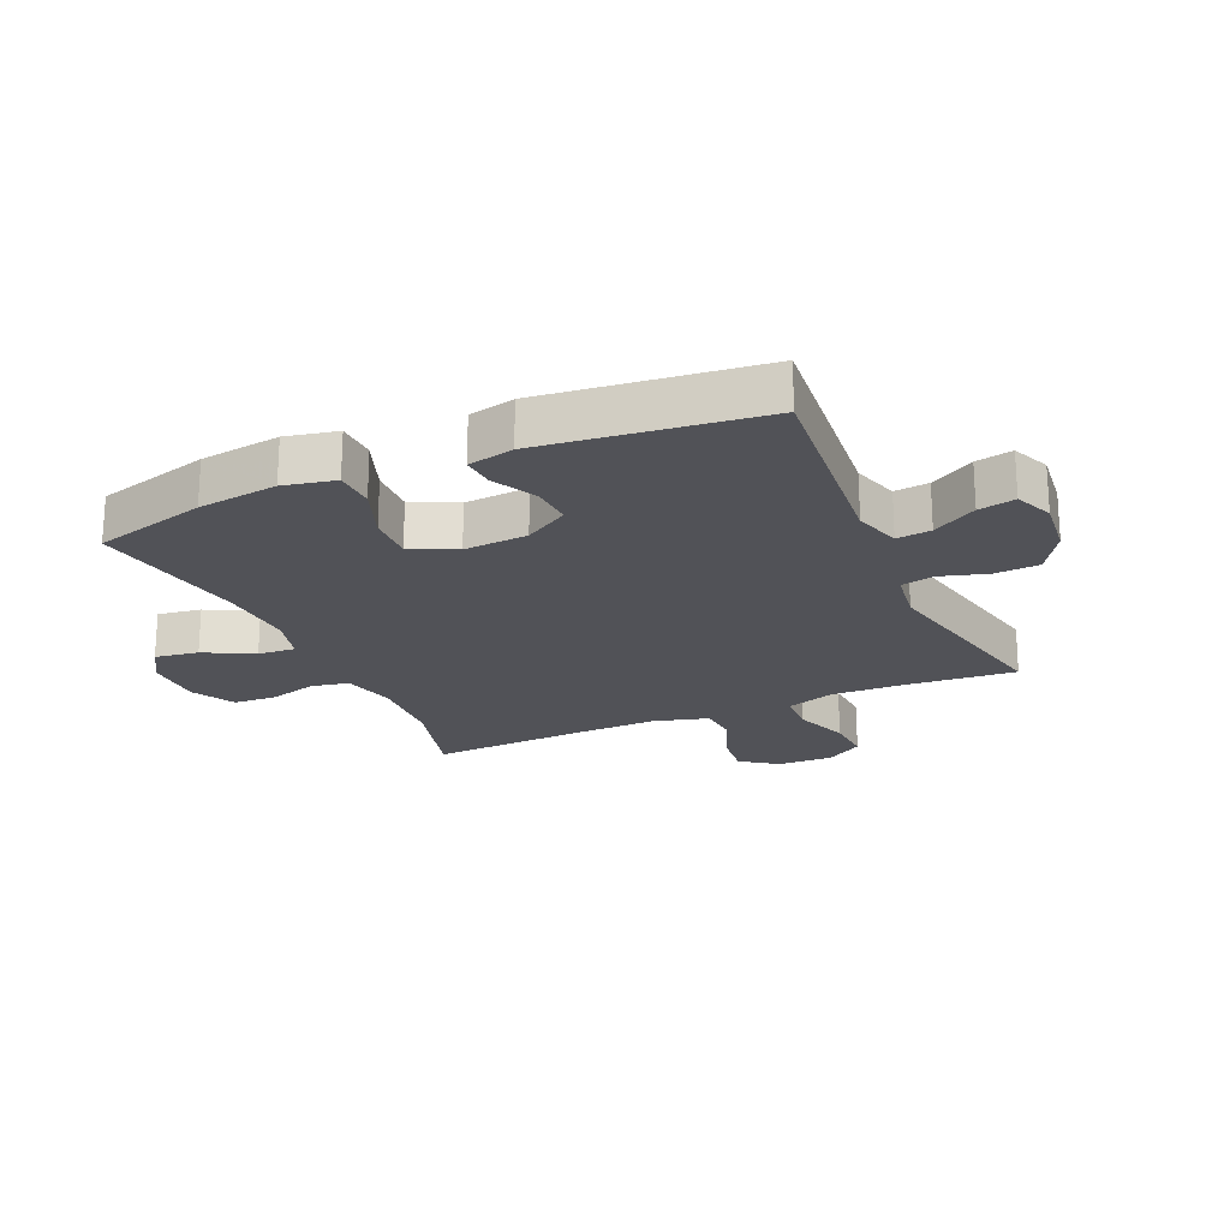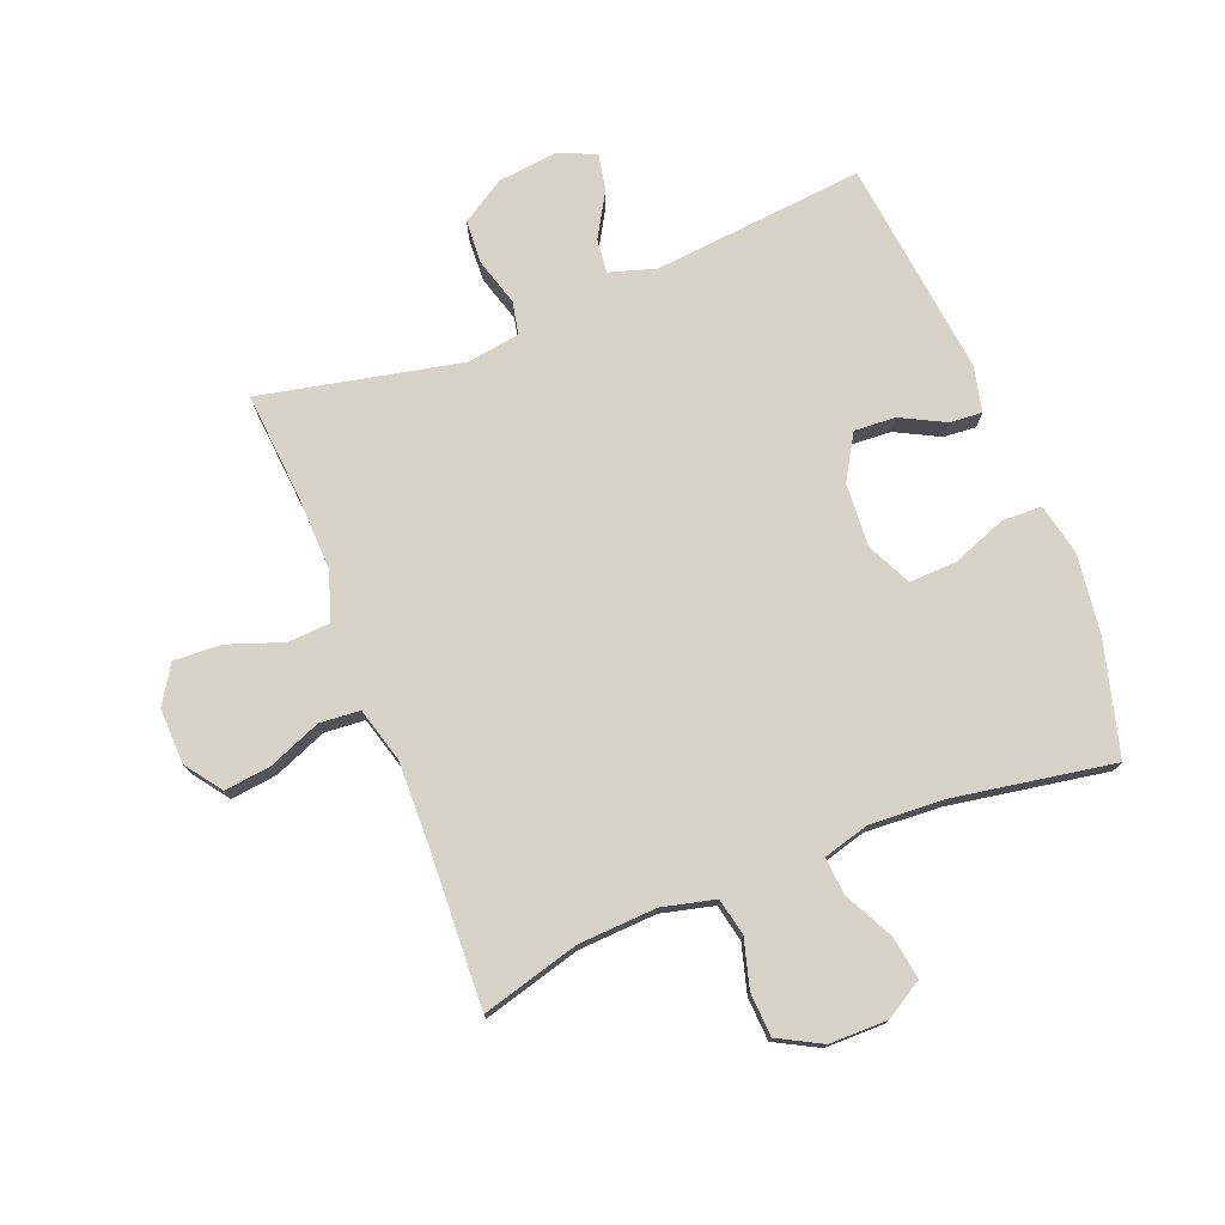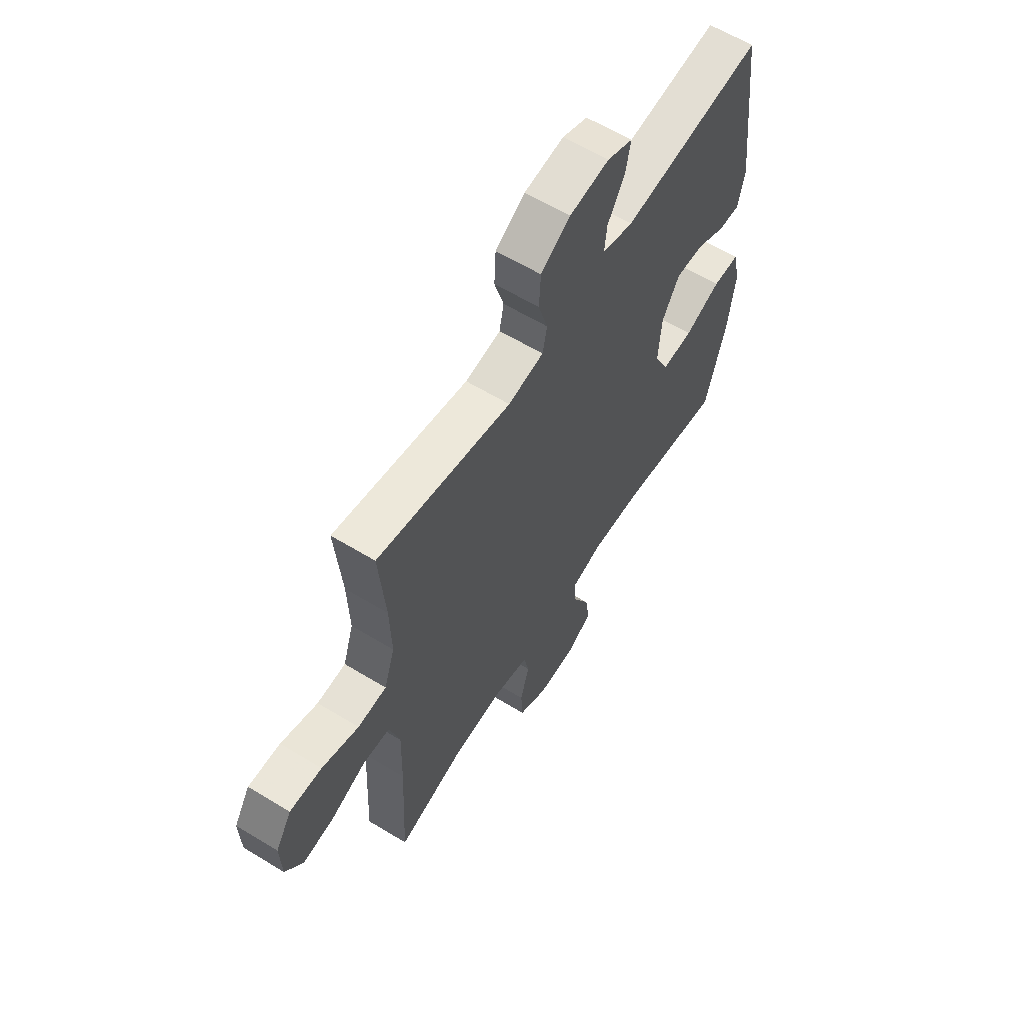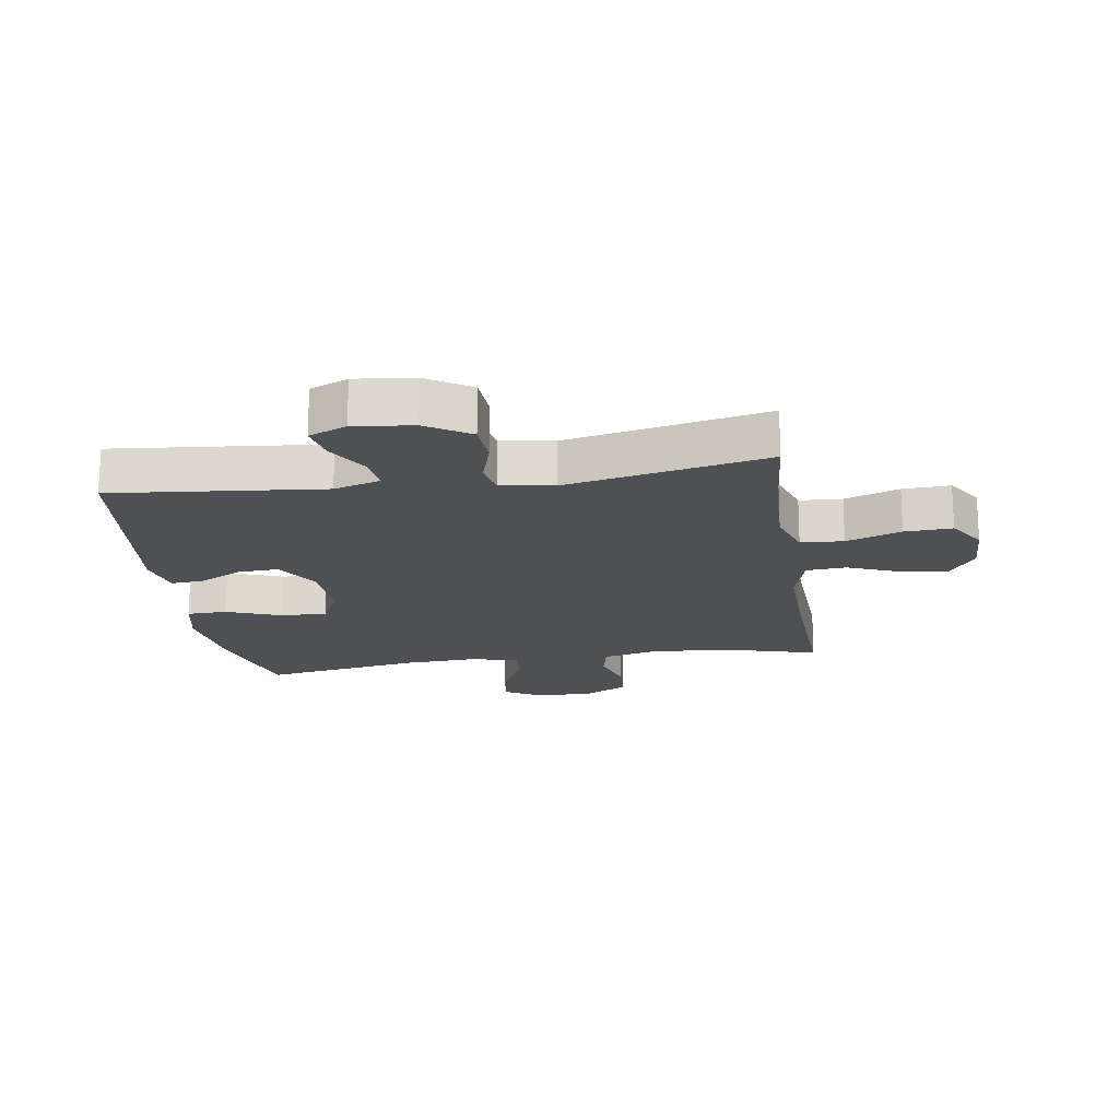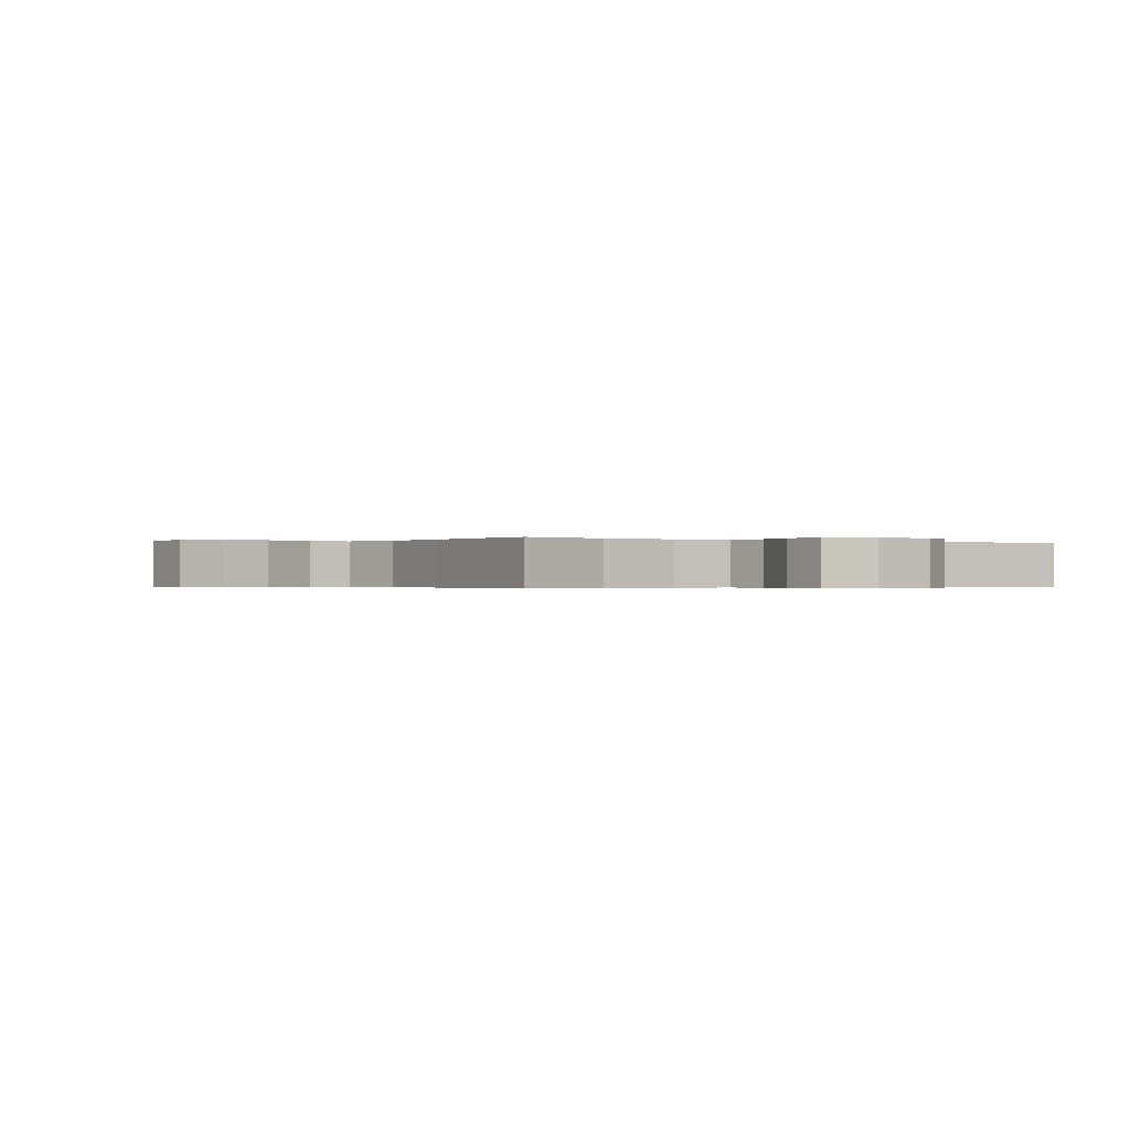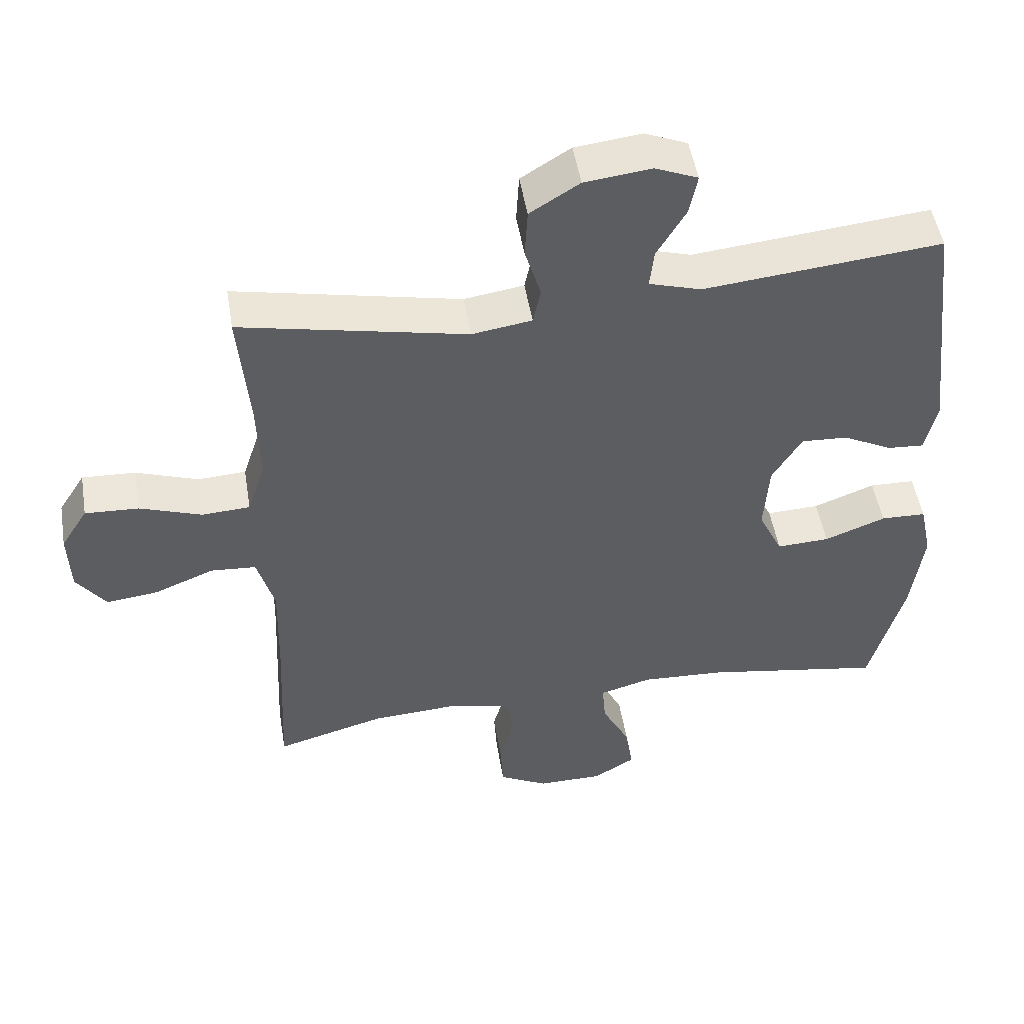
<metadata>
{"format":"obj","ext":"obj","renderer":"f3d","projection":"perspective","resolution":1024,"background":"white","views":[{"elev":-21.4,"azim":-66.0,"up":"+Y"},{"elev":75.8,"azim":158.5,"up":"+Y"},{"elev":61.2,"azim":121.8,"up":"+Z"},{"elev":-18.5,"azim":8.6,"up":"+Y"},{"elev":-0.3,"azim":146.5,"up":"+Y"},{"elev":50.0,"azim":170.6,"up":"+Z"}]}
</metadata>
<code>
v 0.5 0.07 -0.5
v 0.34 0.07 -0.456
v 0.212 0.07 -0.449
v 0.125 0.07 -0.47
v 0.112 0.07 -0.531
v 0.134 0.07 -0.61
v 0.13 0.07 -0.681
v 0.059 0.07 -0.719
v -0.037 0.07 -0.719
v -0.098 0.07 -0.682
v -0.087 0.07 -0.611
v -0.046 0.07 -0.531
v -0.041 0.07 -0.47
v -0.117 0.07 -0.449
v -0.24 0.07 -0.456
v -0.5 0.07 -0.5
v -0.55 0.07 -0.315
v -0.567 0.07 -0.184
v -0.549 0.07 -0.1
v -0.483 0.07 -0.098
v -0.394 0.07 -0.132
v -0.317 0.07 -0.135
v -0.282 0.07 -0.062
v -0.289 0.07 0.042
v -0.332 0.07 0.114
v -0.4 0.07 0.11
v -0.472 0.07 0.073
v -0.525 0.07 0.069
v -0.542 0.07 0.144
v -0.5 0.07 0.5
v -0.154 0.07 0.466
v -0.078 0.07 0.489
v -0.084 0.07 0.545
v -0.126 0.07 0.617
v -0.138 0.07 0.677
v -0.076 0.07 0.703
v 0.021 0.07 0.692
v 0.093 0.07 0.647
v 0.097 0.07 0.575
v 0.074 0.07 0.498
v 0.085 0.07 0.444
v 0.172 0.07 0.431
v 0.5 0.07 0.5
v 0.485 0.07 0.323
v 0.481 0.07 0.201
v 0.507 0.07 0.122
v 0.577 0.07 0.118
v 0.667 0.07 0.15
v 0.745 0.07 0.154
v 0.784 0.07 0.092
v 0.781 0.07 0.001
v 0.738 0.07 -0.058
v 0.662 0.07 -0.049
v 0.576 0.07 -0.014
v 0.51 0.07 -0.019
v 0.485 0.07 -0.108
v 0.488 0.07 -0.244
v 0.5 0 -0.5
v 0.34 0 -0.456
v 0.212 0 -0.449
v 0.125 0 -0.47
v 0.112 0 -0.531
v 0.134 0 -0.61
v 0.13 0 -0.681
v 0.059 0 -0.719
v -0.037 0 -0.719
v -0.098 0 -0.682
v -0.087 0 -0.611
v -0.046 0 -0.531
v -0.041 0 -0.47
v -0.117 0 -0.449
v -0.24 0 -0.456
v -0.5 0 -0.5
v -0.55 0 -0.315
v -0.567 0 -0.184
v -0.549 0 -0.1
v -0.483 0 -0.098
v -0.394 0 -0.132
v -0.317 0 -0.135
v -0.282 0 -0.062
v -0.289 0 0.042
v -0.332 0 0.114
v -0.4 0 0.11
v -0.472 0 0.073
v -0.525 0 0.069
v -0.542 0 0.144
v -0.5 0 0.5
v -0.154 0 0.466
v -0.078 0 0.489
v -0.084 0 0.545
v -0.126 0 0.617
v -0.138 0 0.677
v -0.076 0 0.703
v 0.021 0 0.692
v 0.093 0 0.647
v 0.097 0 0.575
v 0.074 0 0.498
v 0.085 0 0.444
v 0.172 0 0.431
v 0.5 0 0.5
v 0.485 0 0.323
v 0.481 0 0.201
v 0.507 0 0.122
v 0.577 0 0.118
v 0.667 0 0.15
v 0.745 0 0.154
v 0.784 0 0.092
v 0.781 0 0.001
v 0.738 0 -0.058
v 0.662 0 -0.049
v 0.576 0 -0.014
v 0.51 0 -0.019
v 0.485 0 -0.108
v 0.488 0 -0.244
f 51 52 53 54
f 49 50 51 54
f 47 48 49 54
f 46 47 54 55
f 45 46 55 56
f 42 43 44
f 41 42 44 45
f 37 38 39 40
f 37 40 41
f 36 37 41
f 33 34 35 36
f 32 33 36 41
f 31 32 41 45
f 26 27 28 29
f 25 26 29 30
f 24 25 30 31
f 18 19 20 21
f 18 21 22
f 15 16 17 18
f 14 15 18 22
f 13 14 22 23
f 9 10 11 12
f 9 12 13
f 8 9 13
f 5 6 7 8
f 4 5 8 13
f 3 4 13 23
f 57 1 2
f 56 57 2 3
f 24 31 45 56
f 3 23 24 56
f 111 110 109 108
f 111 108 107 106
f 111 106 105 104
f 112 111 104 103
f 113 112 103 102
f 101 100 99
f 102 101 99 98
f 97 96 95 94
f 98 97 94
f 98 94 93
f 93 92 91 90
f 98 93 90 89
f 102 98 89 88
f 86 85 84 83
f 87 86 83 82
f 88 87 82 81
f 78 77 76 75
f 79 78 75
f 75 74 73 72
f 79 75 72 71
f 80 79 71 70
f 69 68 67 66
f 70 69 66
f 70 66 65
f 65 64 63 62
f 70 65 62 61
f 80 70 61 60
f 59 58 114
f 60 59 114 113
f 113 102 88 81
f 113 81 80 60
f 1 58 59 2
f 2 59 60 3
f 3 60 61 4
f 4 61 62 5
f 5 62 63 6
f 6 63 64 7
f 7 64 65 8
f 8 65 66 9
f 9 66 67 10
f 10 67 68 11
f 11 68 69 12
f 12 69 70 13
f 13 70 71 14
f 14 71 72 15
f 15 72 73 16
f 16 73 74 17
f 17 74 75 18
f 18 75 76 19
f 19 76 77 20
f 20 77 78 21
f 21 78 79 22
f 22 79 80 23
f 23 80 81 24
f 24 81 82 25
f 25 82 83 26
f 26 83 84 27
f 27 84 85 28
f 28 85 86 29
f 29 86 87 30
f 30 87 88 31
f 31 88 89 32
f 32 89 90 33
f 33 90 91 34
f 34 91 92 35
f 35 92 93 36
f 36 93 94 37
f 37 94 95 38
f 38 95 96 39
f 39 96 97 40
f 40 97 98 41
f 41 98 99 42
f 42 99 100 43
f 43 100 101 44
f 44 101 102 45
f 45 102 103 46
f 46 103 104 47
f 47 104 105 48
f 48 105 106 49
f 49 106 107 50
f 50 107 108 51
f 51 108 109 52
f 52 109 110 53
f 53 110 111 54
f 54 111 112 55
f 55 112 113 56
f 56 113 114 57
f 57 114 58 1

</code>
